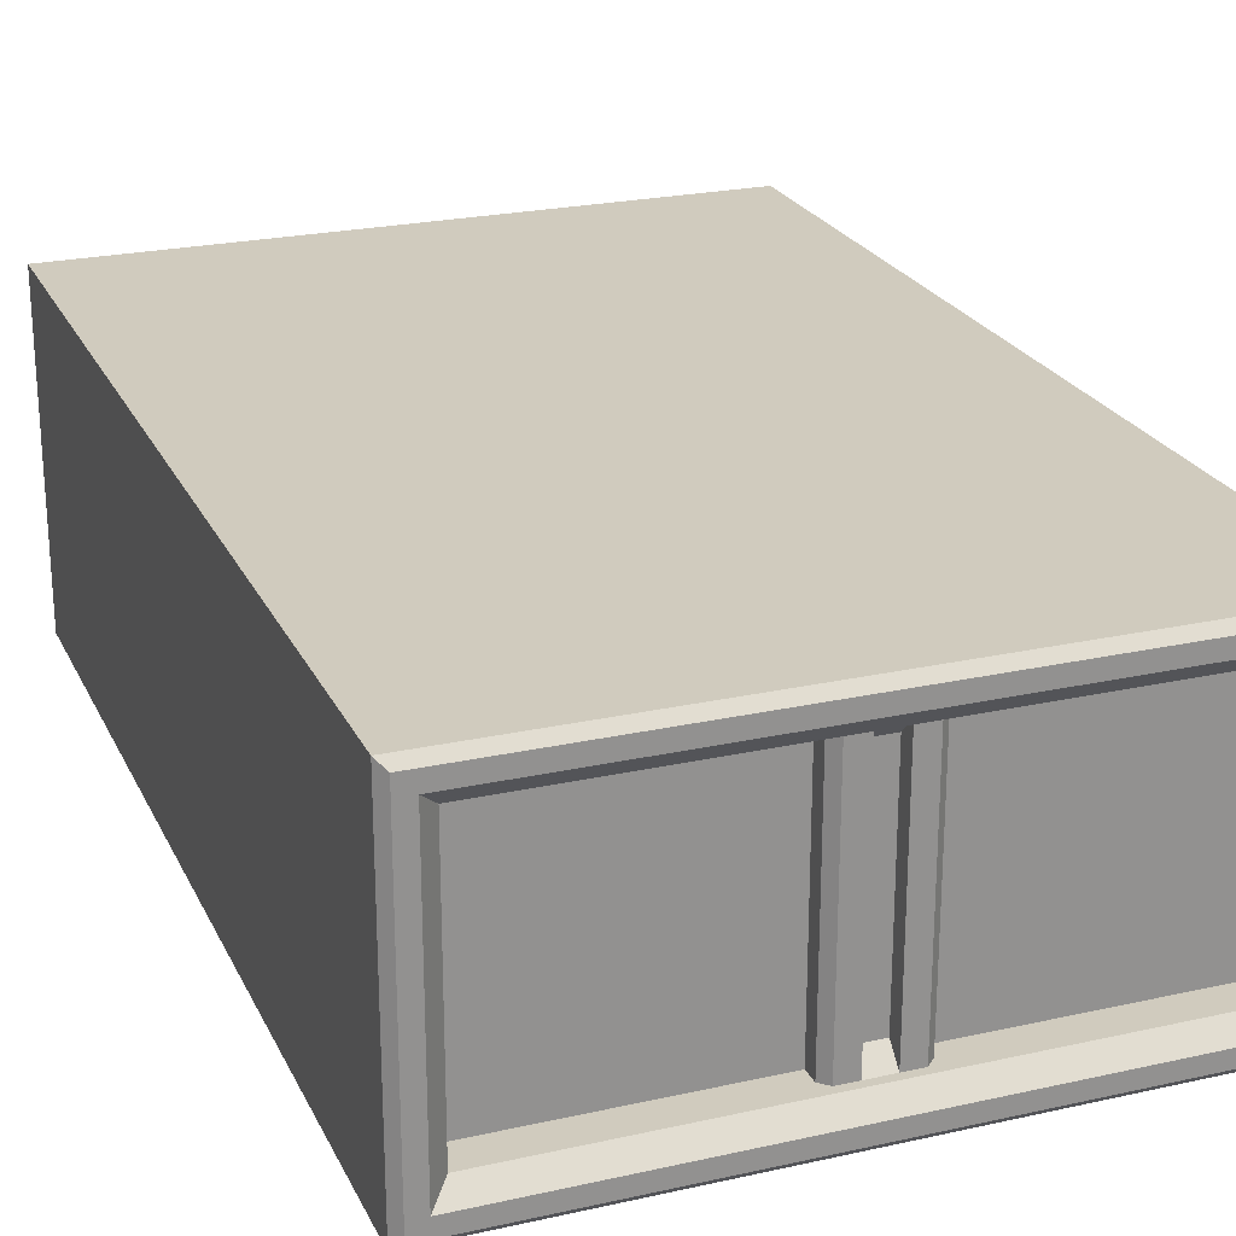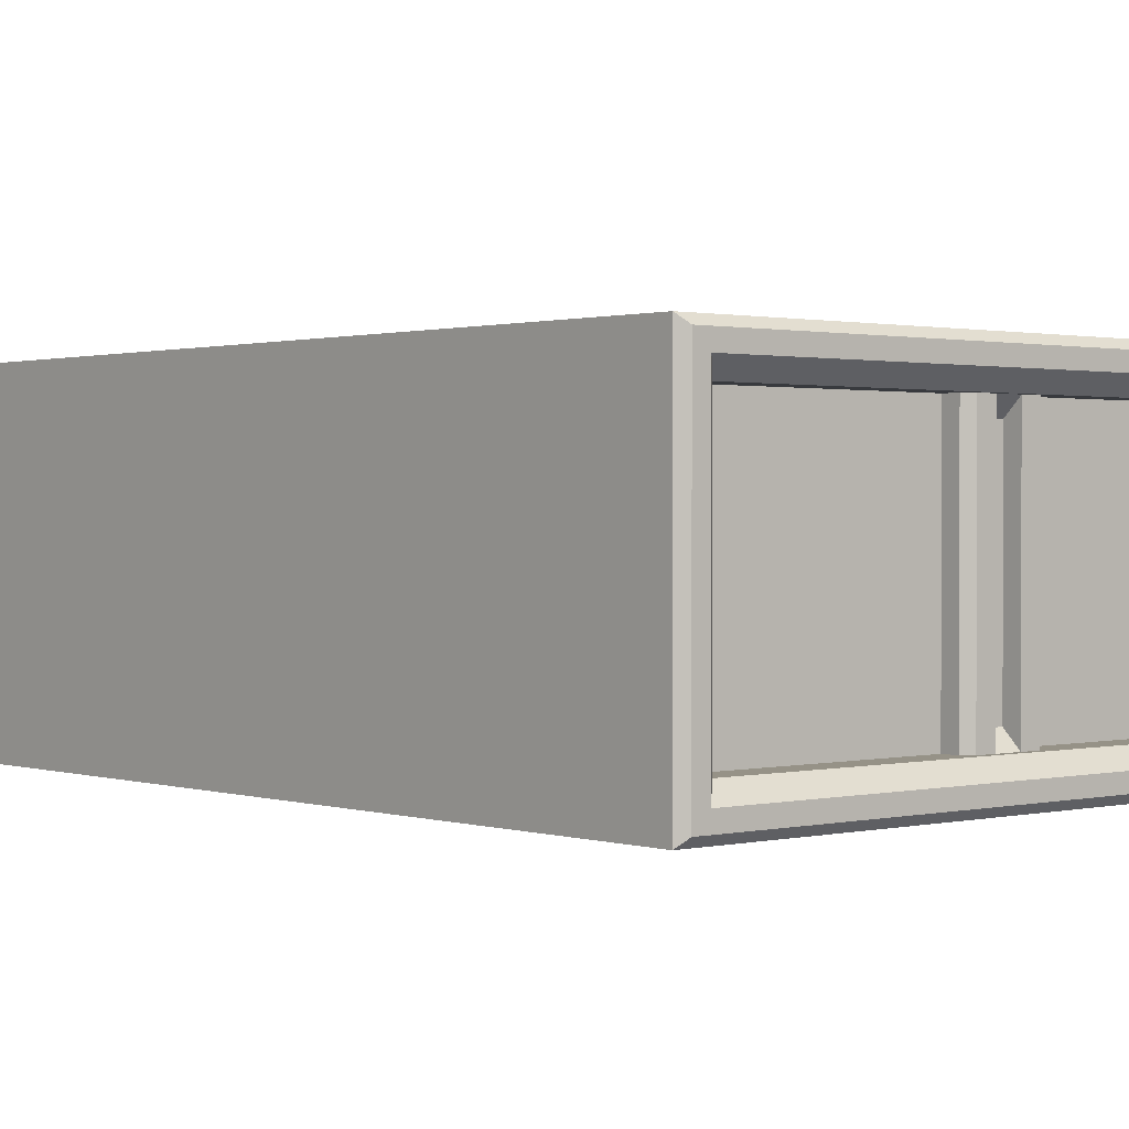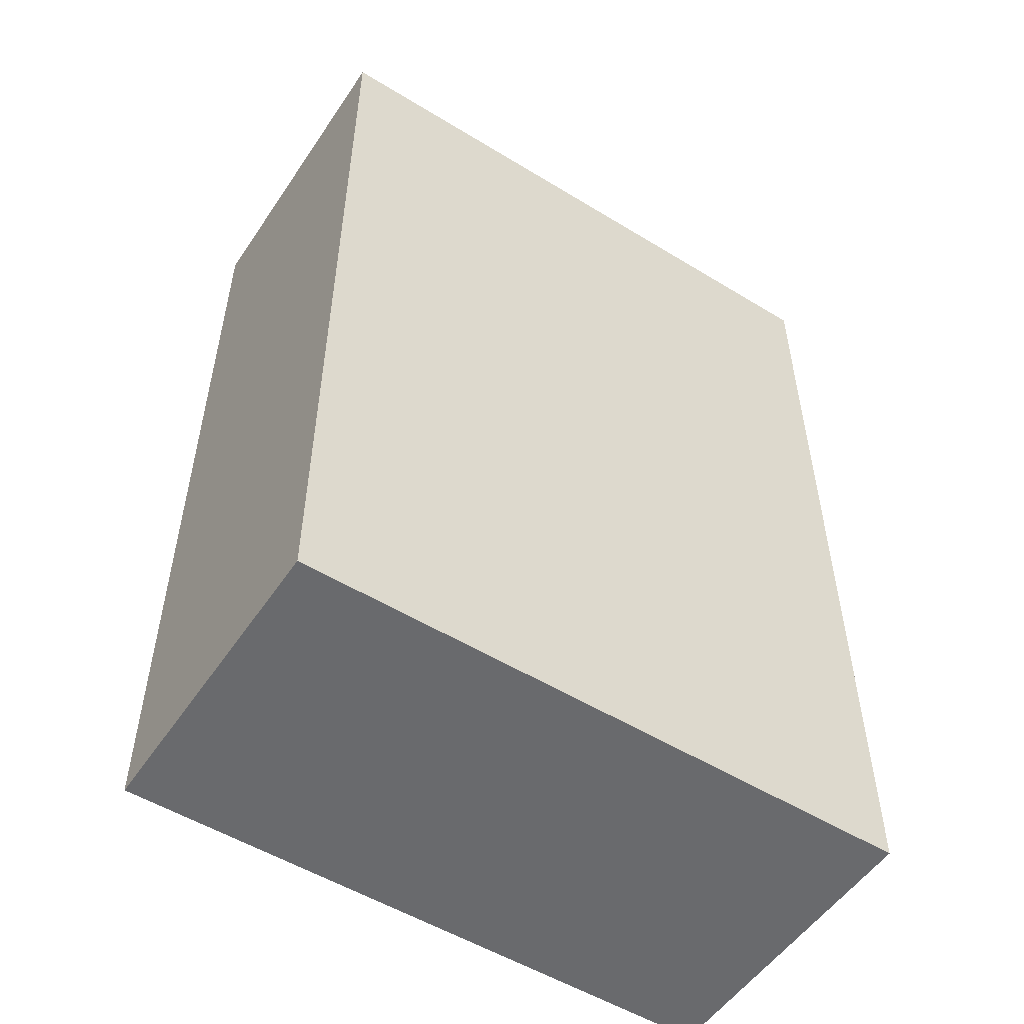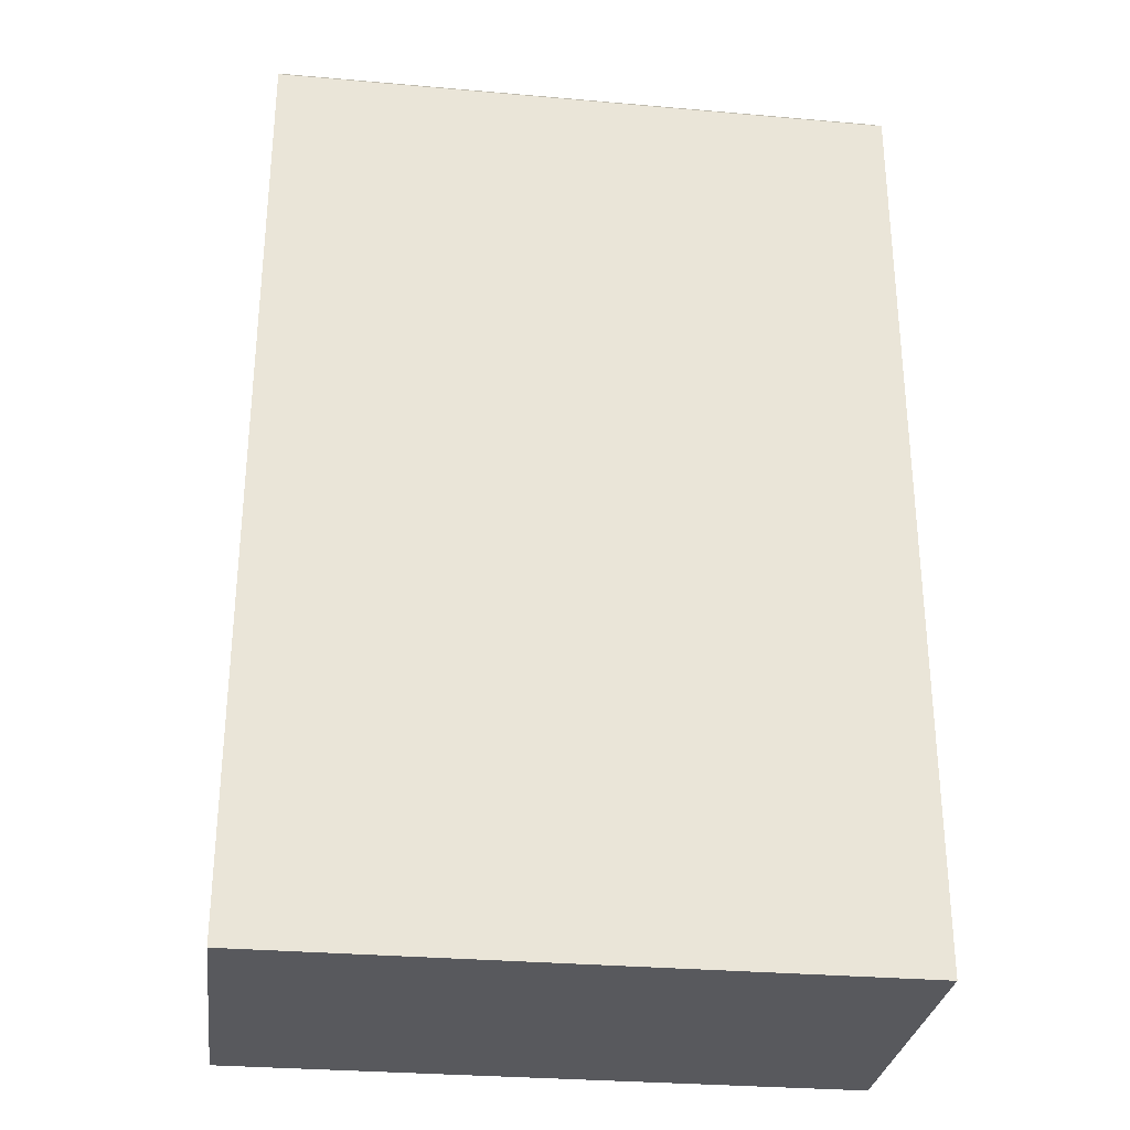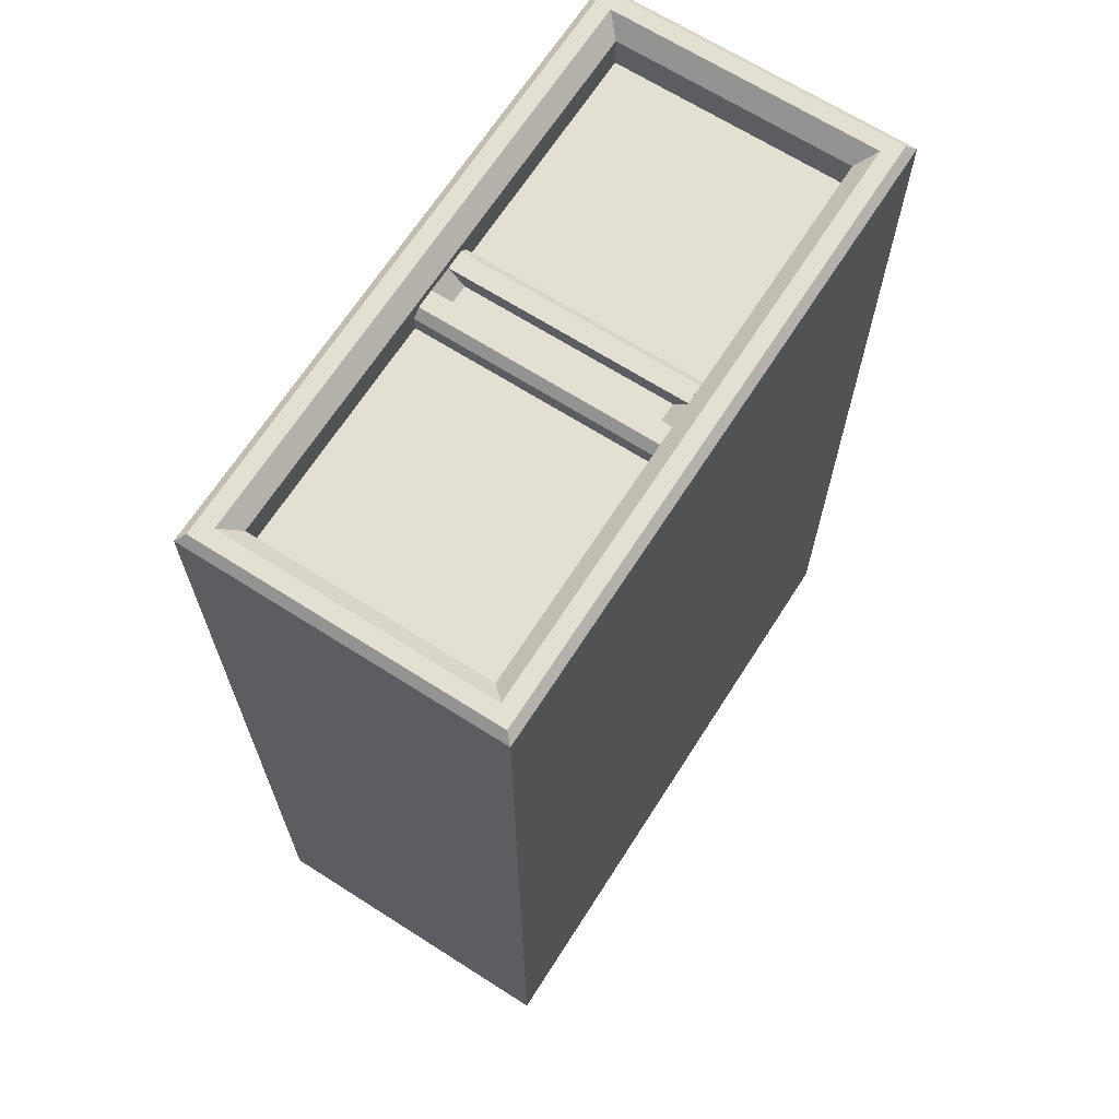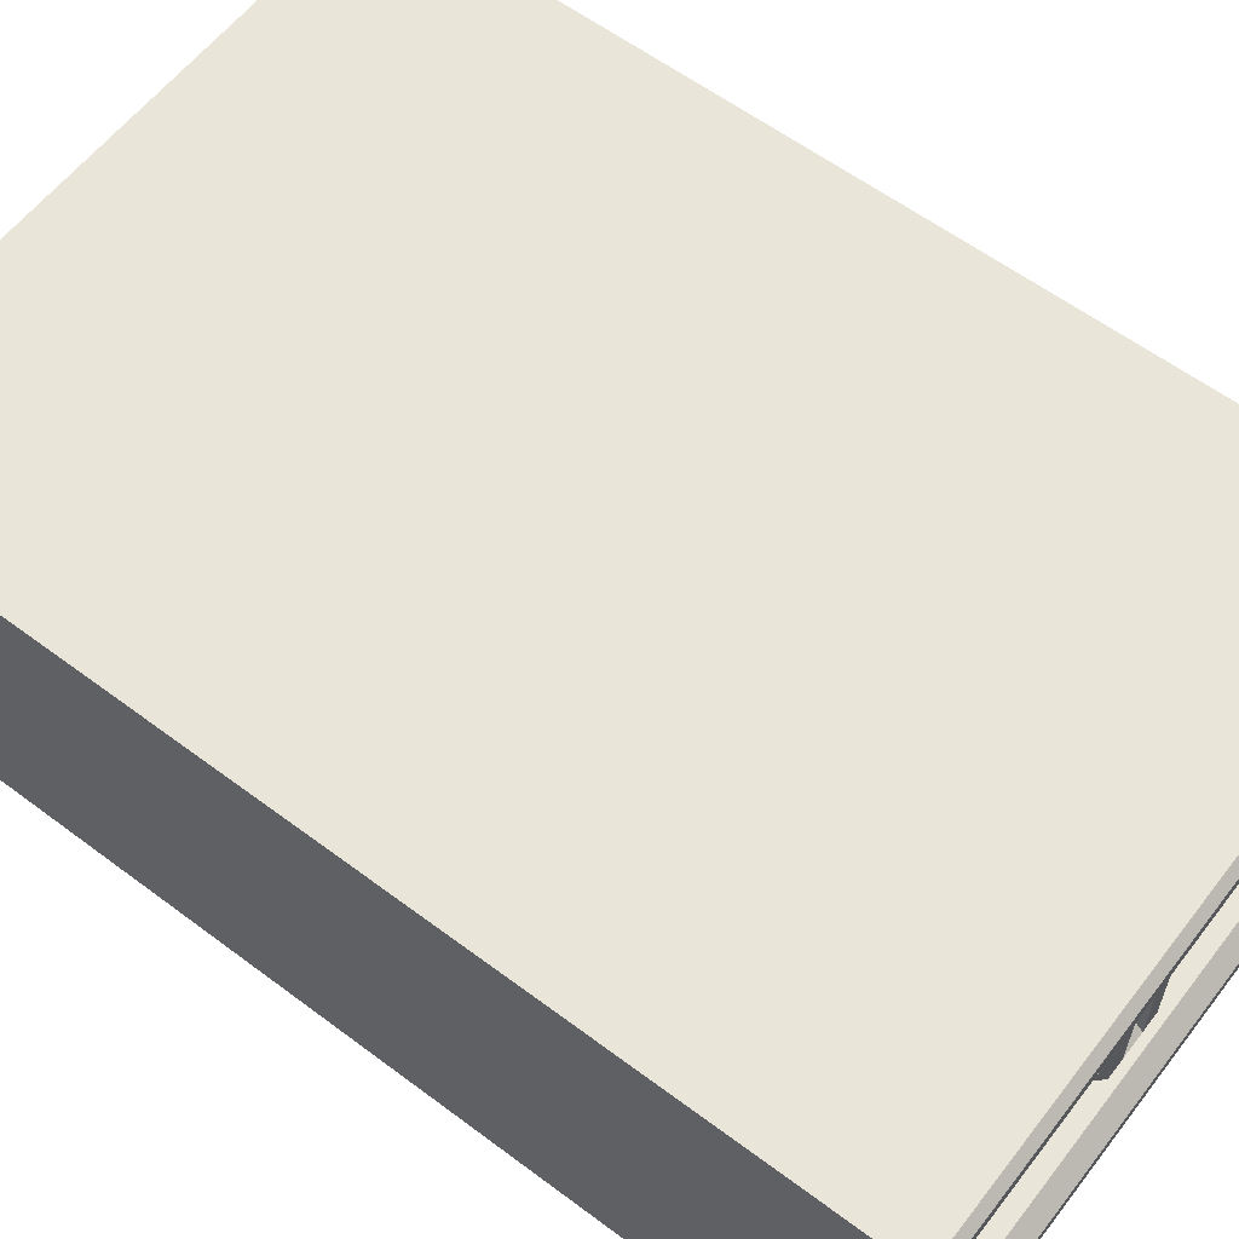
<metadata>
{"format":"obj","ext":"obj","renderer":"f3d","projection":"perspective","resolution":1024,"background":"white","views":[{"elev":23.5,"azim":-20.6,"up":"+Y"},{"elev":1.0,"azim":-40.6,"up":"+Y"},{"elev":-53.1,"azim":-33.2,"up":"+Z"},{"elev":-29.8,"azim":172.7,"up":"+Z"},{"elev":67.1,"azim":-57.4,"up":"+Z"},{"elev":59.7,"azim":-52.5,"up":"+Y"}]}
</metadata>
<code>
o Solid1
v -0.975 -0.475 1.5
v -0.975 0.475 1.5
v -1 -0.5 1.475
v -1 0.5 1.475
v 0.975 0.475 1.5
v 1 0.5 1.475
v 0.975 -0.475 1.5
v 1 -0.5 1.475
v 1 -0.5 -1.5
v -1 -0.5 -1.5
v -1 0.5 -1.5
v 0.925 0.425 1.5
v 0.925 -0.425 1.5
v -0.925 -0.425 1.5
v -0.925 0.425 1.5
v -0.875 -0.375 1.45
v 0.875 -0.375 1.45
v 0.875 0.375 1.45
v -0.875 0.375 1.45
v -0.875 0.375 1.35
v -0.875 -0.375 1.35
v 0.1 -0.375 1.425
v 0.04 -0.375 1.425
v -0.04 -0.375 1.425
v -0.1 -0.375 1.425
v -0.125 -0.375 1.4
v -0.125 -0.375 1.35
v 0.125 -0.375 1.4
v 0.875 -0.375 1.35
v 0.125 -0.375 1.35
v 0.875 0.375 1.35
v -0.125 0.375 1.35
v -0.1 0.375 1.425
v -0.04 0.375 1.425
v 0.04 0.375 1.425
v 0.1 0.375 1.425
v 0.125 0.375 1.4
v 0.125 0.375 1.35
v -0.125 0.375 1.4
v 1 0.5 -1.5
v -0.04 -0.325 1.375
v -0.04 0.325 1.375
v 0.04 -0.325 1.375
v 0.04 0.325 1.375
f 1 2 3
f 3 2 4
f 2 5 4
f 4 5 6
f 7 8 5
f 5 8 6
f 3 8 1
f 1 8 7
f 8 3 9
f 9 3 10
f 3 4 10
f 10 4 11
f 12 13 7
f 7 13 14
f 7 14 1
f 1 14 15
f 1 15 2
f 2 15 12
f 2 12 5
f 5 12 7
f 14 13 16
f 16 13 17
f 12 18 13
f 13 18 17
f 16 19 14
f 14 19 15
f 12 15 18
f 18 15 19
f 19 16 20
f 20 16 21
f 22 23 17
f 17 23 24
f 17 24 16
f 16 24 25
f 16 25 26
f 27 21 26
f 26 21 16
f 22 17 28
f 28 17 29
f 28 29 30
f 17 18 29
f 29 18 31
f 32 20 27
f 27 20 21
f 33 34 19
f 19 34 35
f 19 35 18
f 18 35 36
f 18 36 37
f 38 31 37
f 37 31 18
f 33 19 39
f 39 19 20
f 39 20 32
f 11 40 10
f 10 40 9
f 6 8 40
f 40 8 9
f 4 6 11
f 11 6 40
f 36 35 22
f 22 35 23
f 25 24 33
f 33 24 34
f 37 28 38
f 38 28 30
f 30 29 38
f 38 29 31
f 41 42 24
f 24 42 34
f 41 43 42
f 42 43 44
f 24 23 41
f 41 23 43
f 22 28 36
f 36 28 37
f 33 39 25
f 25 39 26
f 26 39 27
f 27 39 32
f 35 34 44
f 44 34 42
f 23 35 43
f 43 35 44

</code>
